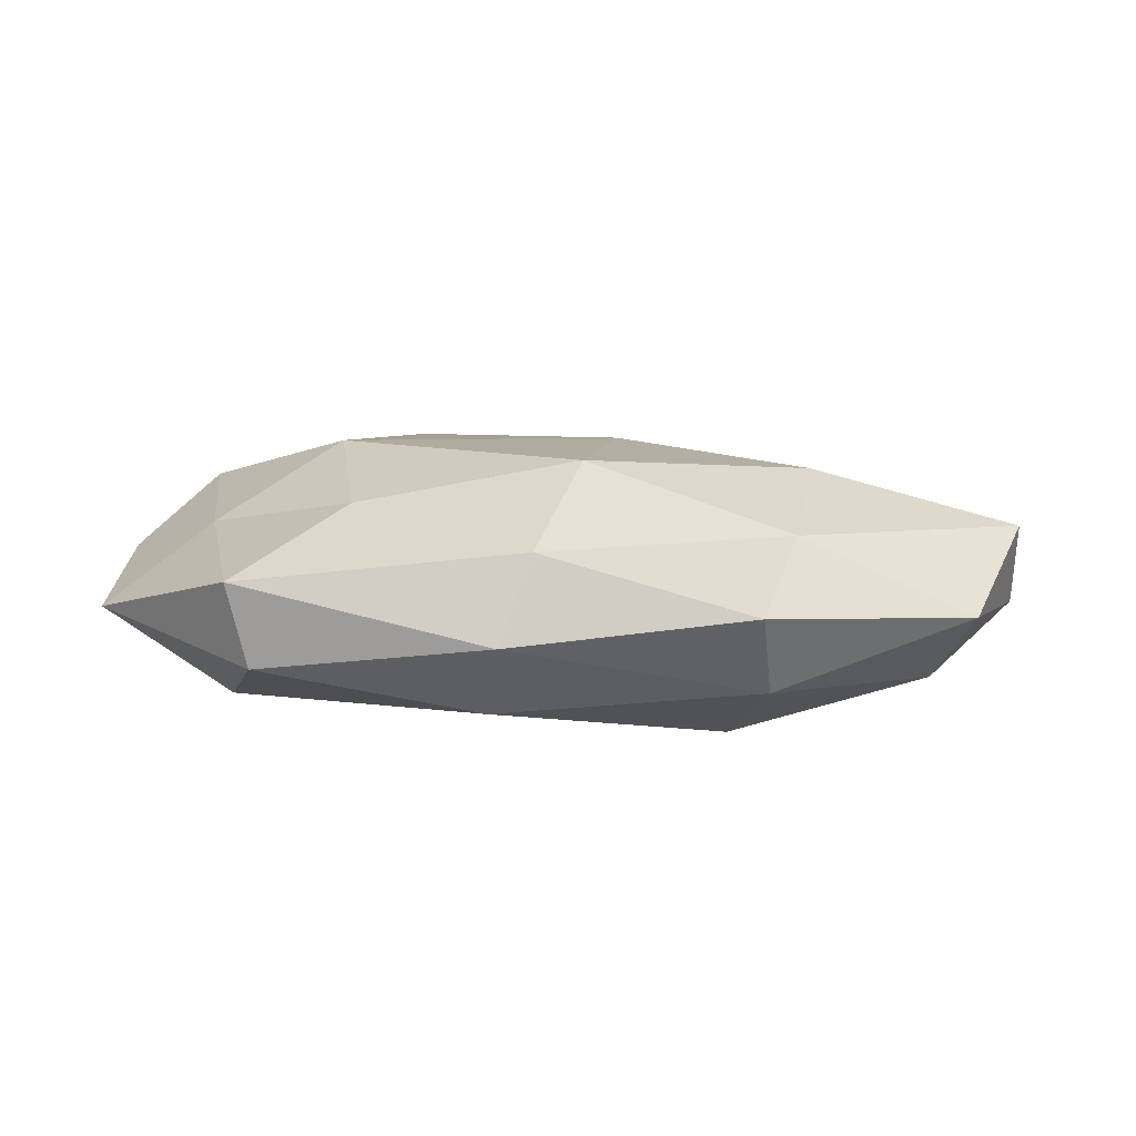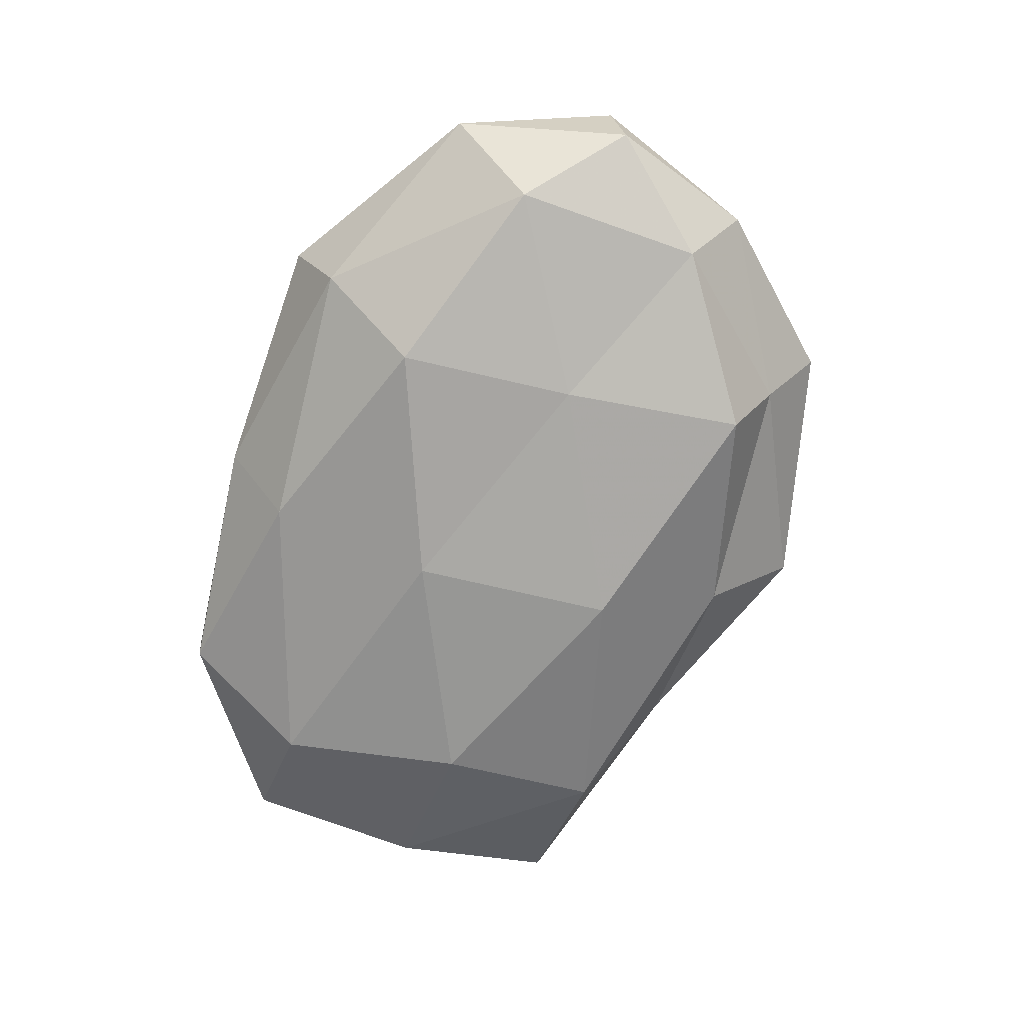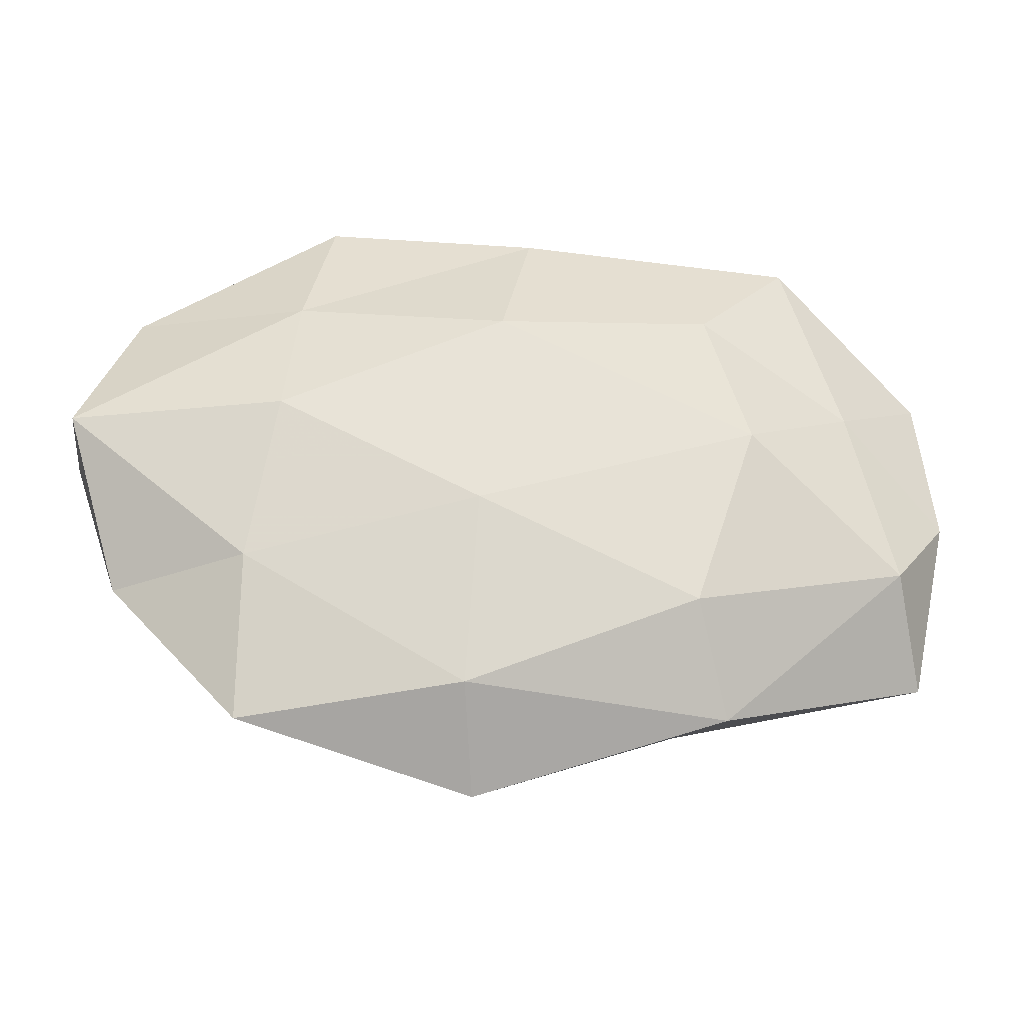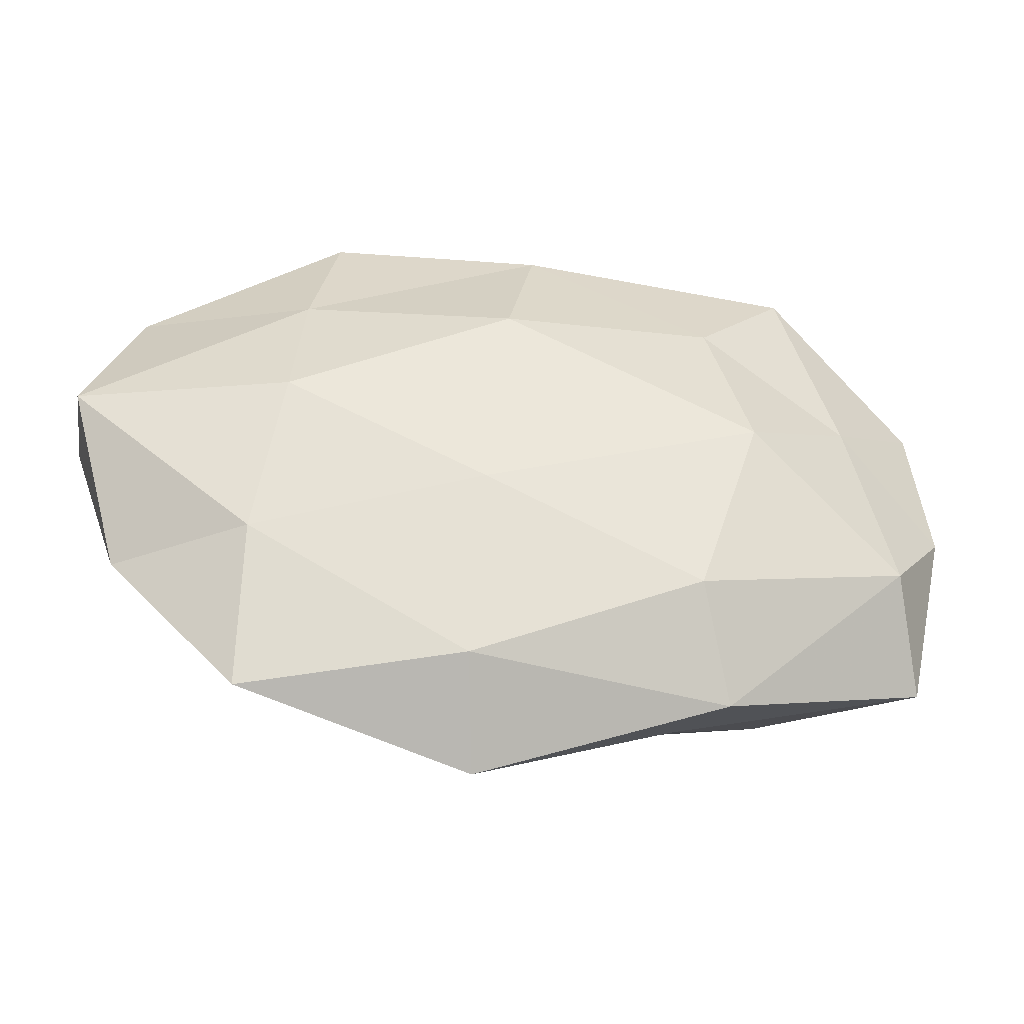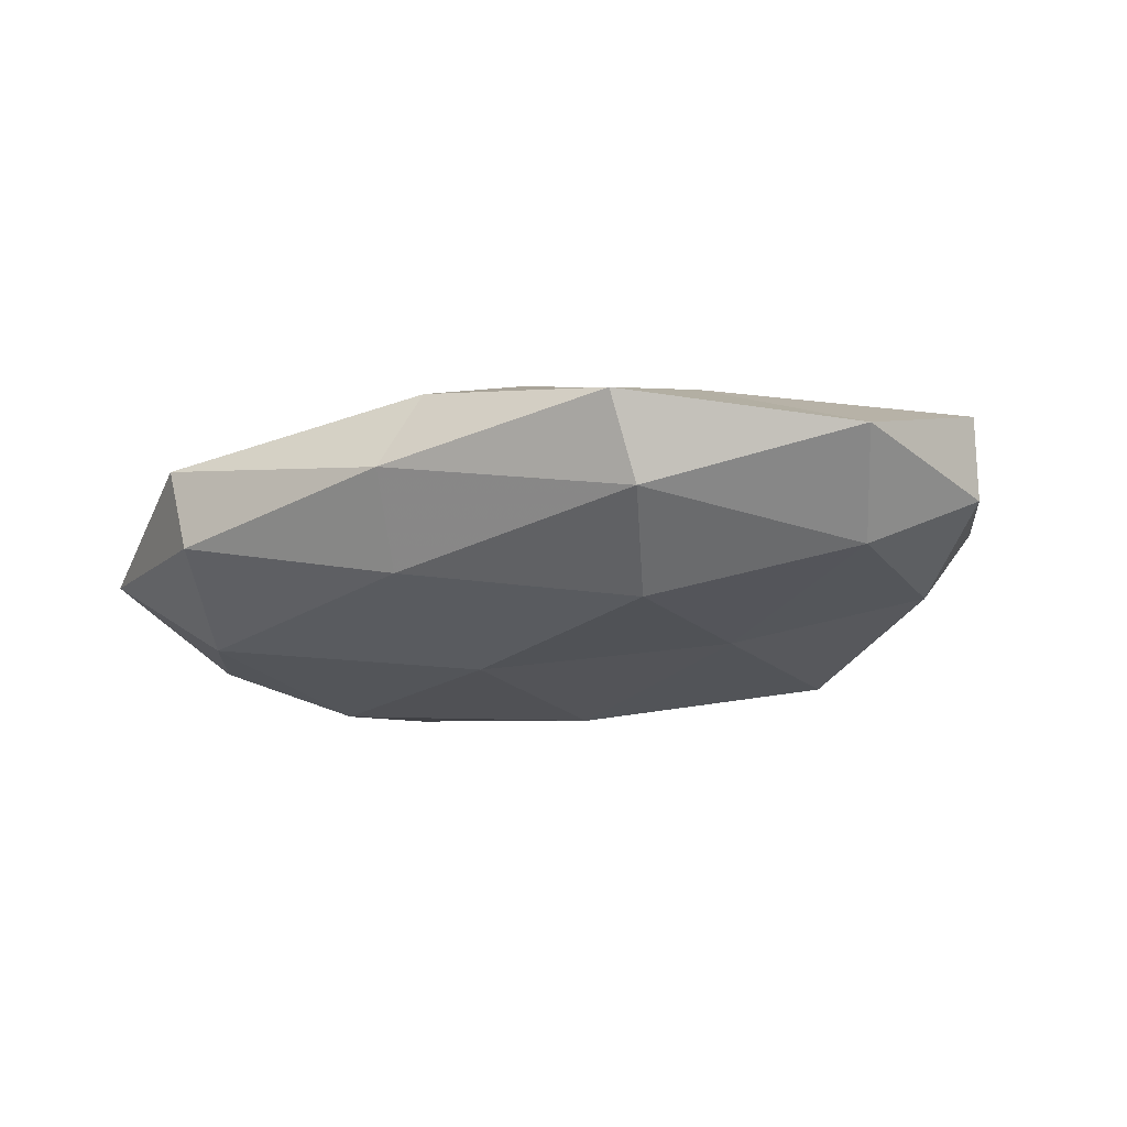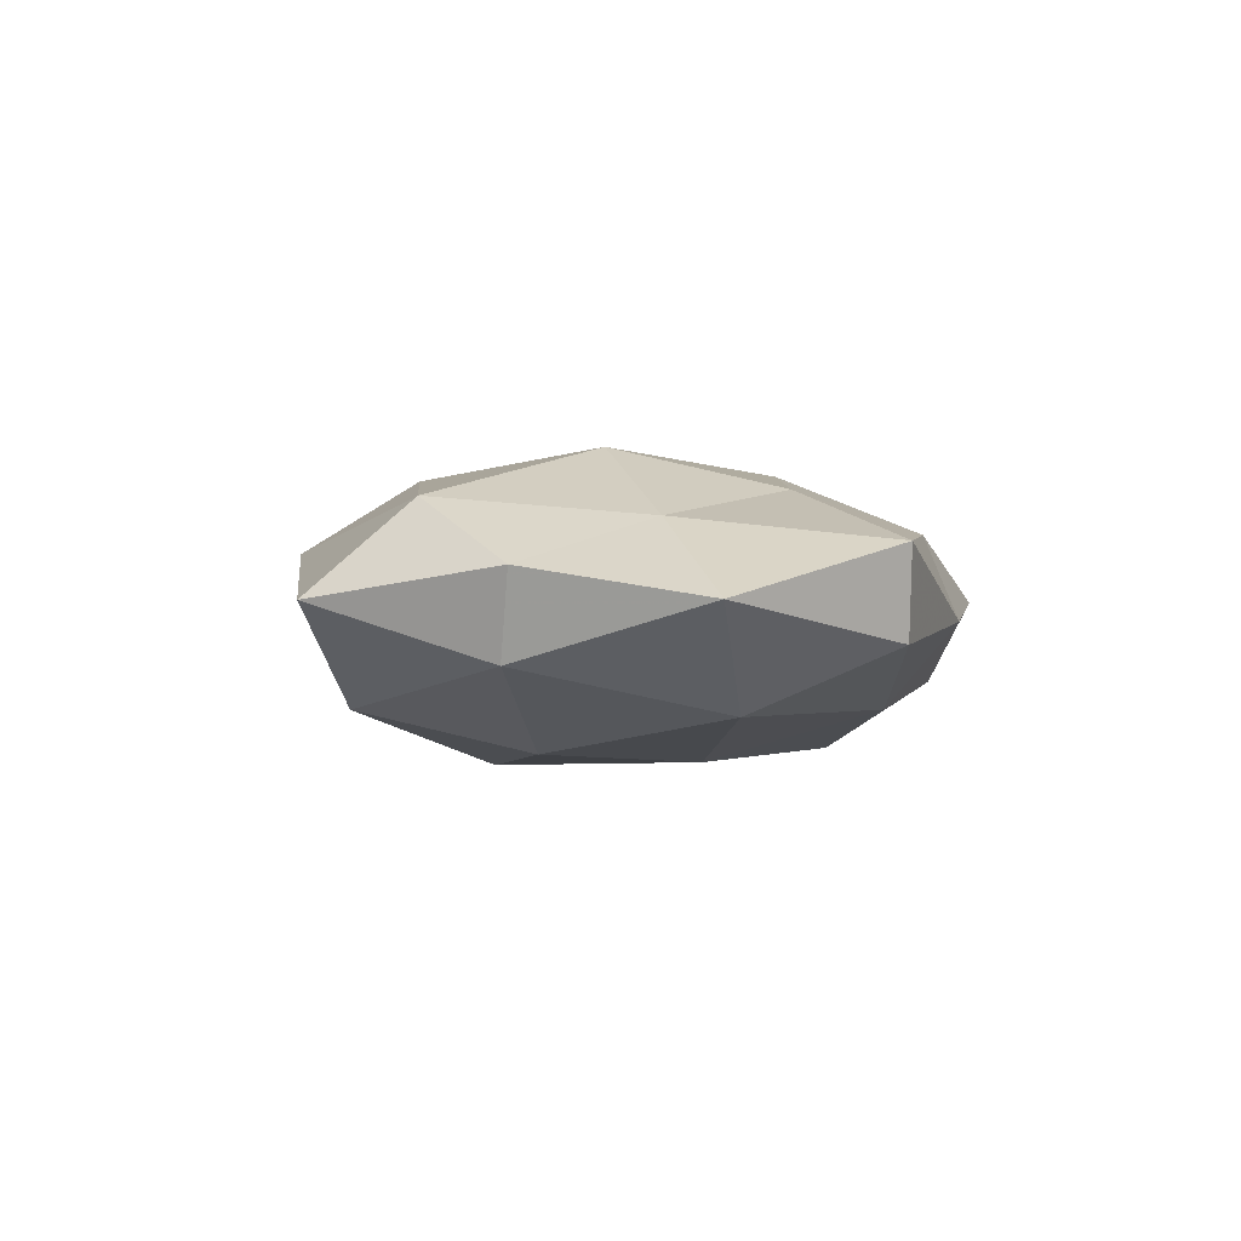
<metadata>
{"format":"obj","ext":"obj","renderer":"f3d","projection":"perspective","resolution":1024,"background":"white","views":[{"elev":12.1,"azim":-175.7,"up":"+Z"},{"elev":-70.1,"azim":-109.5,"up":"+Z"},{"elev":-29.6,"azim":-6.6,"up":"+Y"},{"elev":-37.5,"azim":-9.3,"up":"+Y"},{"elev":-20.6,"azim":-154.5,"up":"+Z"},{"elev":-3.3,"azim":100.4,"up":"+Z"}]}
</metadata>
<code>
v -0.0289 0.02012 0.009028
v 0.02576 0.001329 0.01634
v -0.03399 -0.0152 0.009819
v -0.03399 -0.03362 0.004355
v -0.02133 0.01934 -0.01422
v 0.00329 0.0362 -0.0006446
v 0.01882 -0.02009 0.01404
v -0.007014 -0.008888 0.01548
v 0.04923 -0.003952 -0.00691
v -0.002137 -0.03067 -0.008637
v -0.05517 0.001637 -0.002306
v -0.02995 -0.02804 -0.004666
v -0.02687 -0.0234 -0.01373
v 0.03118 0.0324 -0.004431
v 0.04872 -0.02374 -0.0005323
v 0.04463 -0.01317 0.009566
v 0.03037 -0.004566 -0.01504
v -0.02592 0.03132 -0.006257
v 0.005283 0.02814 -0.01018
v -0.02508 0.03639 0.003204
v 0.05281 -0.002468 0.00218
v -0.04488 0.01174 -0.009238
v -0.008055 -0.0305 0.01059
v -0.04908 0.02194 0.0003843
v 0.03668 0.01667 -0.01149
v -0.00447 0.01535 0.01651
v 0.03061 -0.02402 -0.01051
v -0.03075 0.003469 0.01395
v -0.04472 -0.01097 -0.008291
v 0.03995 0.009574 0.007719
v 0.01828 -0.03047 -0.002733
v -0.05565 0.003403 0.007323
v 0.02155 0.01997 0.01205
v -0.006134 -0.04045 0.0005701
v 0.001963 -0.01578 -0.01622
v -0.0002155 0.0322 0.009176
v 0.03349 0.03295 0.005493
v 0.004692 0.008209 -0.01588
v 0.02322 -0.03178 0.006058
v 0.05187 0.01719 -0.001151
v -0.04933 -0.01637 0.0009207
v -0.02349 -0.001854 -0.01361
f 7 2 8
f 12 13 10
f 16 2 7
f 19 6 14
f 5 18 19
f 18 6 19
f 18 20 6
f 21 15 9
f 21 16 15
f 22 18 5
f 3 4 23
f 3 23 8
f 8 23 7
f 24 1 20
f 24 20 18
f 11 24 22
f 24 18 22
f 9 17 25
f 14 25 19
f 2 26 8
f 15 27 9
f 9 27 17
f 28 3 8
f 1 28 26
f 8 26 28
f 29 13 12
f 11 22 29
f 30 2 16
f 21 30 16
f 27 31 10
f 15 31 27
f 32 1 24
f 11 32 24
f 32 28 1
f 32 3 28
f 2 33 26
f 30 33 2
f 4 12 34
f 12 10 34
f 34 23 4
f 34 10 31
f 35 10 13
f 27 10 35
f 17 27 35
f 20 1 36
f 36 6 20
f 1 26 36
f 36 26 33
f 37 14 6
f 30 37 33
f 37 6 36
f 33 37 36
f 19 38 5
f 25 17 38
f 25 38 19
f 35 38 17
f 16 7 39
f 16 39 15
f 39 7 23
f 15 39 31
f 39 23 34
f 31 39 34
f 21 9 40
f 9 25 40
f 40 25 14
f 21 40 30
f 40 14 37
f 40 37 30
f 41 4 3
f 41 12 4
f 11 29 41
f 29 12 41
f 41 3 32
f 11 41 32
f 22 5 42
f 29 42 13
f 22 42 29
f 13 42 35
f 42 5 38
f 42 38 35

</code>
